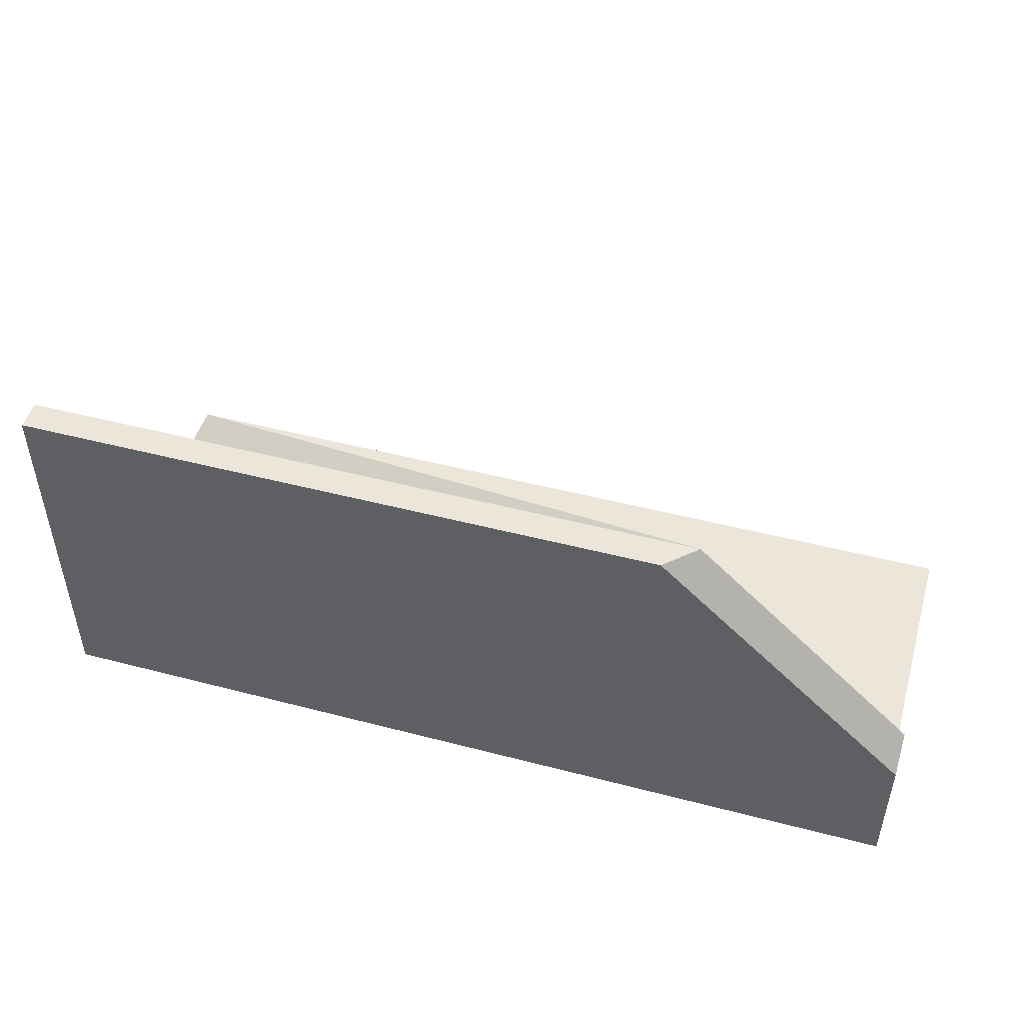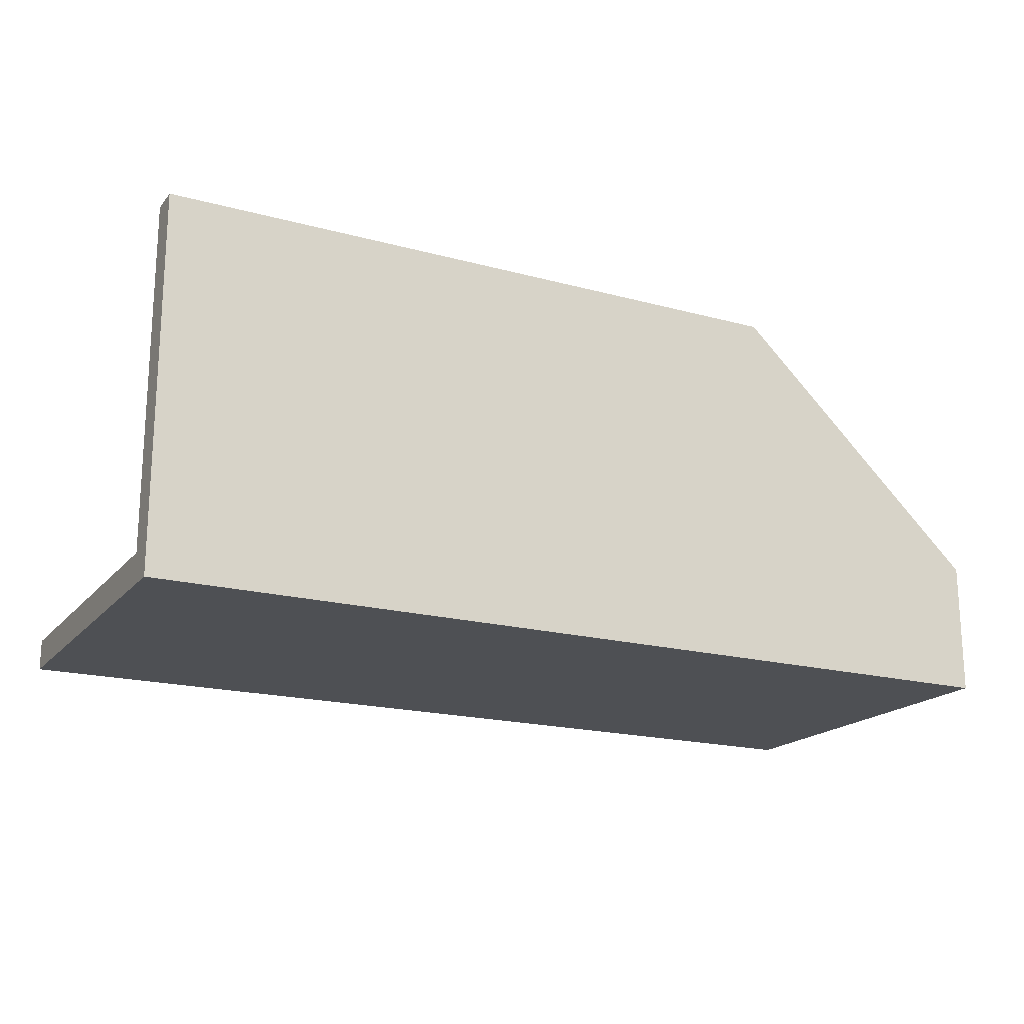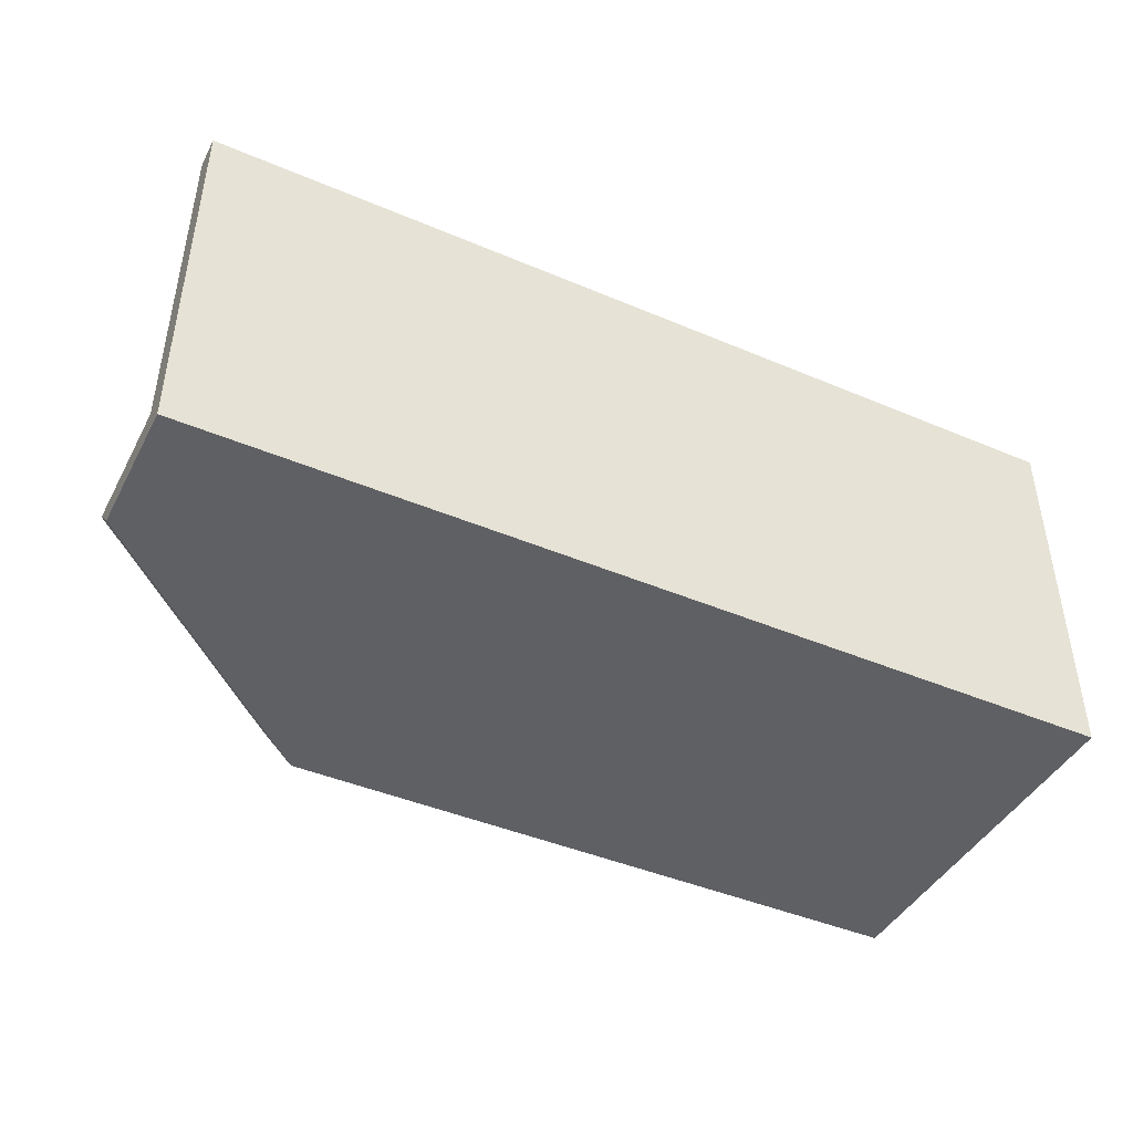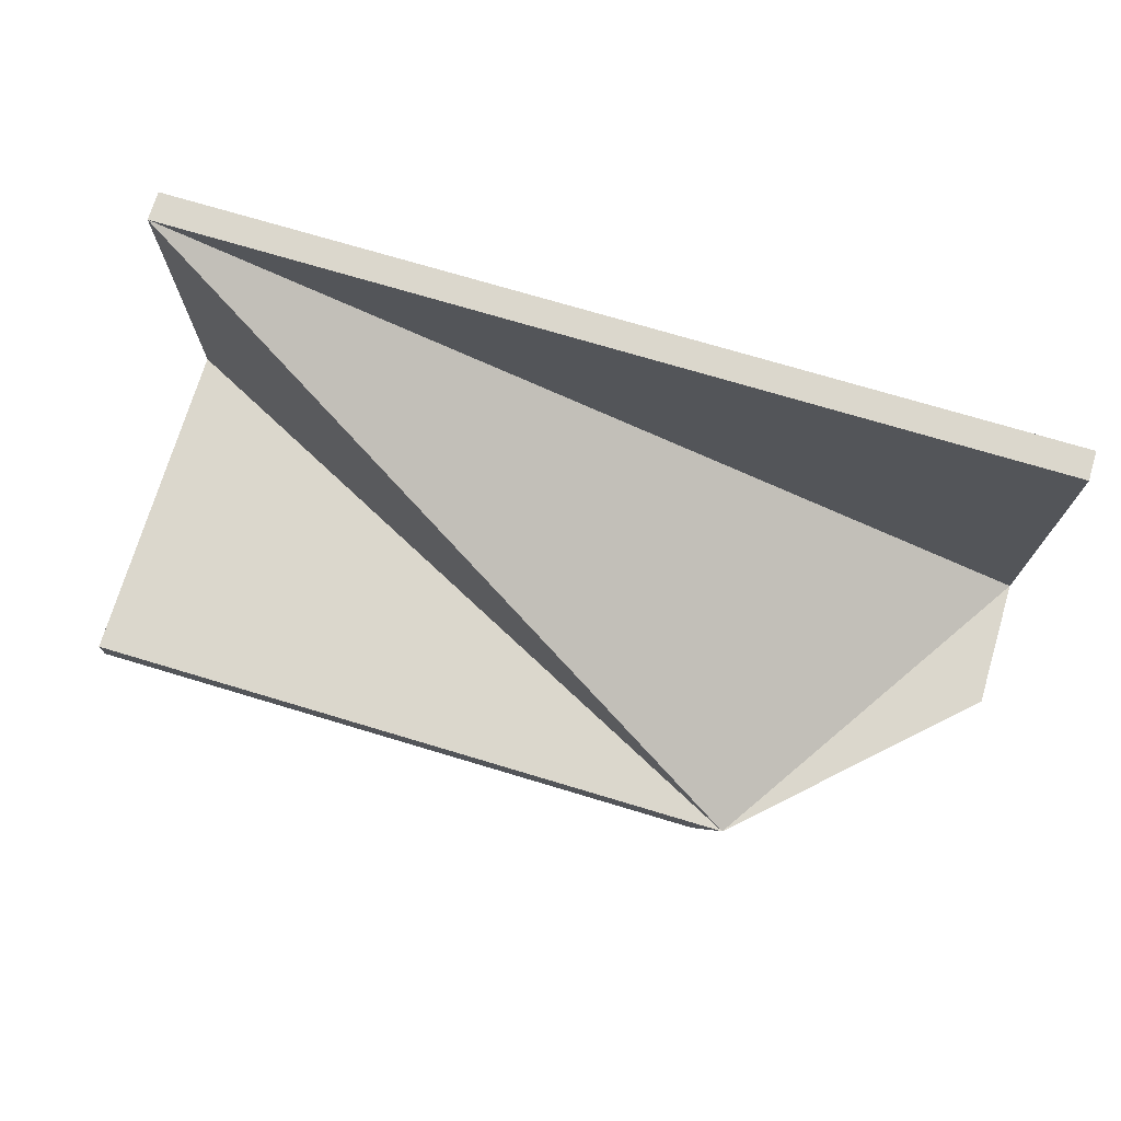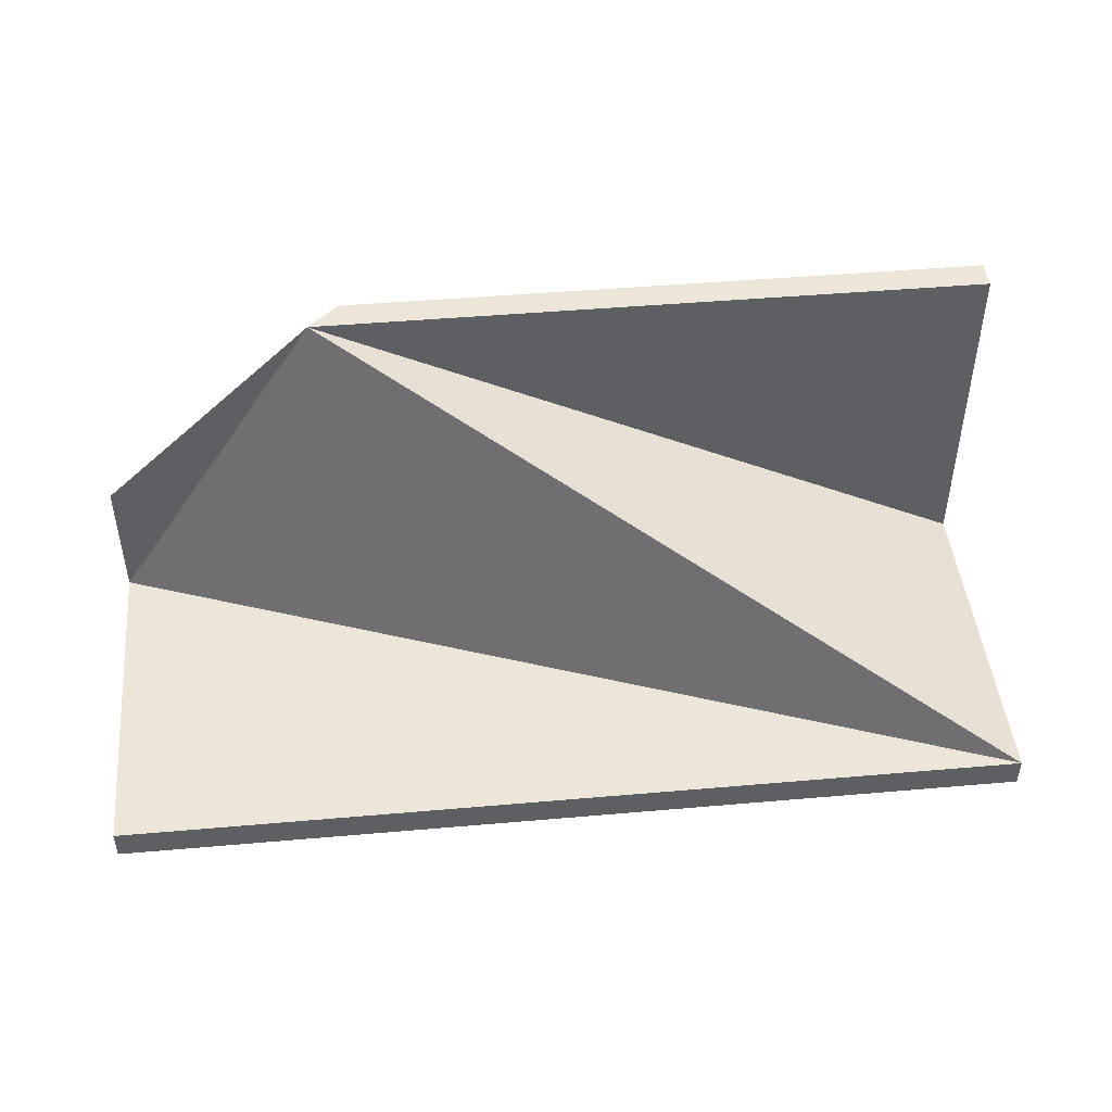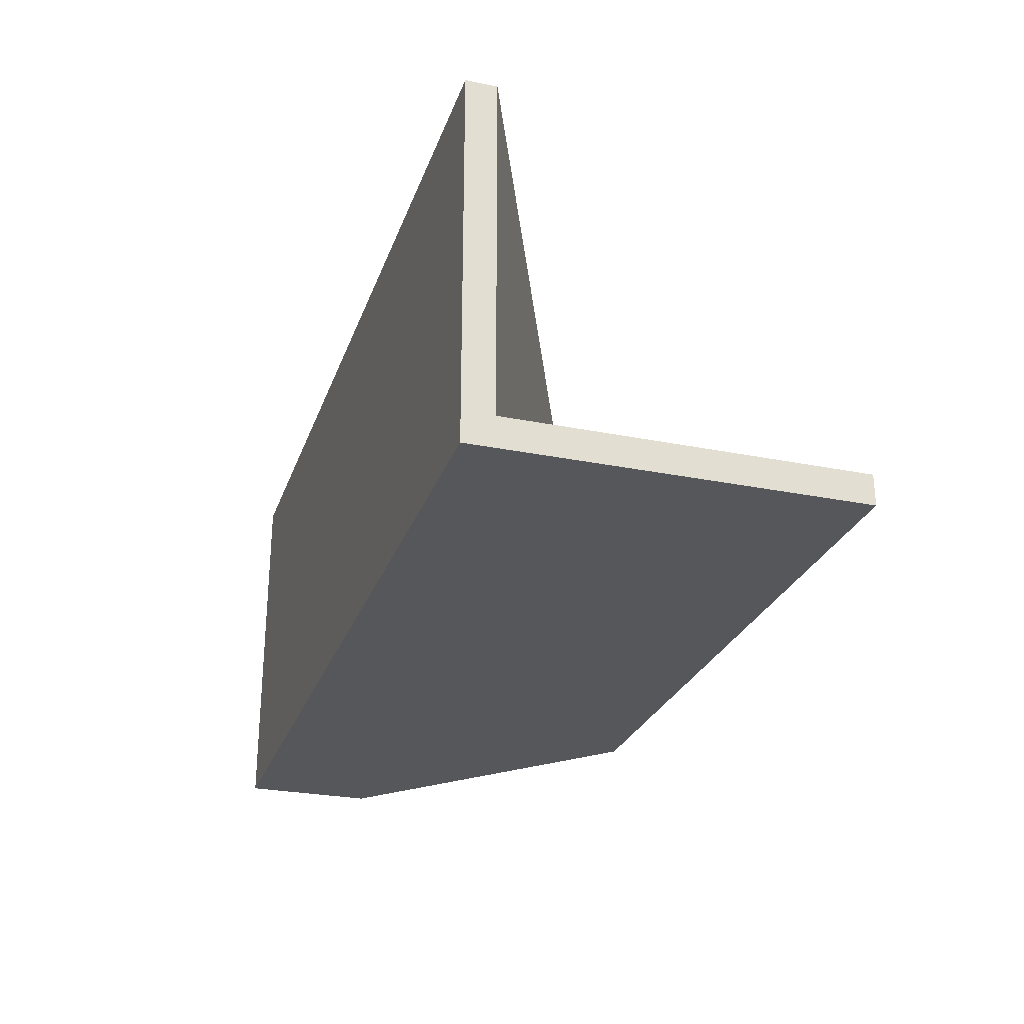
<metadata>
{"format":"obj","ext":"obj","renderer":"f3d","projection":"perspective","resolution":1024,"background":"white","views":[{"elev":48.0,"azim":-163.7,"up":"+Y"},{"elev":-18.8,"azim":152.8,"up":"+Y"},{"elev":-43.7,"azim":-26.5,"up":"+Z"},{"elev":73.1,"azim":-163.3,"up":"+Z"},{"elev":46.1,"azim":-5.7,"up":"+Y"},{"elev":-27.0,"azim":72.6,"up":"+Z"}]}
</metadata>
<code>
g Device_Prop_Box_01_v_054
v -0.1122 0.1128 -0.03453
v -0.207 -0.03187 -0.03453
v -0.207 0.02388 -0.03453
v -0.207 -0.03187 -0.03453
v 0.1768 -0.03187 0.1101
v -0.207 -0.03187 0.1101
v -0.1122 0.1128 -0.03453
v 0.1768 -0.03187 0.1101
v -0.207 -0.03187 -0.03453
v -0.1122 0.1128 -0.03453
v 0.1768 -0.03187 -0.03453
v 0.1768 -0.03187 0.1101
v 0.1768 0.1128 -0.03453
v 0.1768 -0.03187 -0.03453
v -0.1122 0.1128 -0.03453
v 0.1768 0.1128 -0.04723
v -0.207 -0.04457 -0.04723
v 0.1768 -0.04457 -0.04723
v -0.207 0.01155 -0.04723
v -0.09901 0.1128 -0.04723
v 0.1768 -0.04457 -0.04723
v -0.207 -0.04457 0.1101
v 0.1768 -0.04457 0.1101
v -0.207 -0.04457 -0.04723
v 0.1768 -0.04457 -0.04723
v 0.1768 0.1128 -0.03453
v 0.1768 0.1128 -0.04723
v 0.1768 -0.03187 -0.03453
v 0.1768 -0.04457 0.1101
v 0.1768 -0.03187 0.1101
v -0.207 -0.03187 -0.03453
v -0.207 0.0195 -0.03904
v -0.207 0.02388 -0.03453
v -0.207 0.01155 -0.04723
v -0.207 -0.04457 -0.04723
v -0.207 -0.03187 0.1101
v -0.207 -0.04457 0.1101
v 0.1768 0.1128 -0.04723
v -0.1088 0.1128 -0.03778
v -0.09901 0.1128 -0.04723
v 0.1768 0.1128 -0.03453
v -0.1122 0.1128 -0.03453
v -0.207 -0.04457 0.1101
v 0.1768 -0.03187 0.1101
v 0.1768 -0.04457 0.1101
v -0.207 -0.03187 0.1101
v -0.207 0.0195 -0.03904
v -0.1122 0.1128 -0.03453
v -0.207 0.02388 -0.03453
v -0.207 0.01155 -0.04723
v -0.1088 0.1128 -0.03778
v -0.09901 0.1128 -0.04723
g Device_Prop_Box_01_v_054_0
f 3 2 1
f 6 5 4
f 9 8 7
f 12 11 10
f 15 14 13
f 18 17 16
f 17 19 16
f 20 16 19
f 23 22 21
f 24 21 22
f 27 26 25
f 28 25 26
f 25 28 29
f 30 29 28
f 33 32 31
f 32 34 31
f 35 31 34
f 31 35 36
f 37 36 35
f 40 39 38
f 38 39 41
f 42 41 39
f 45 44 43
f 46 43 44
f 49 48 47
f 47 48 50
f 48 51 50
f 51 52 50

</code>
